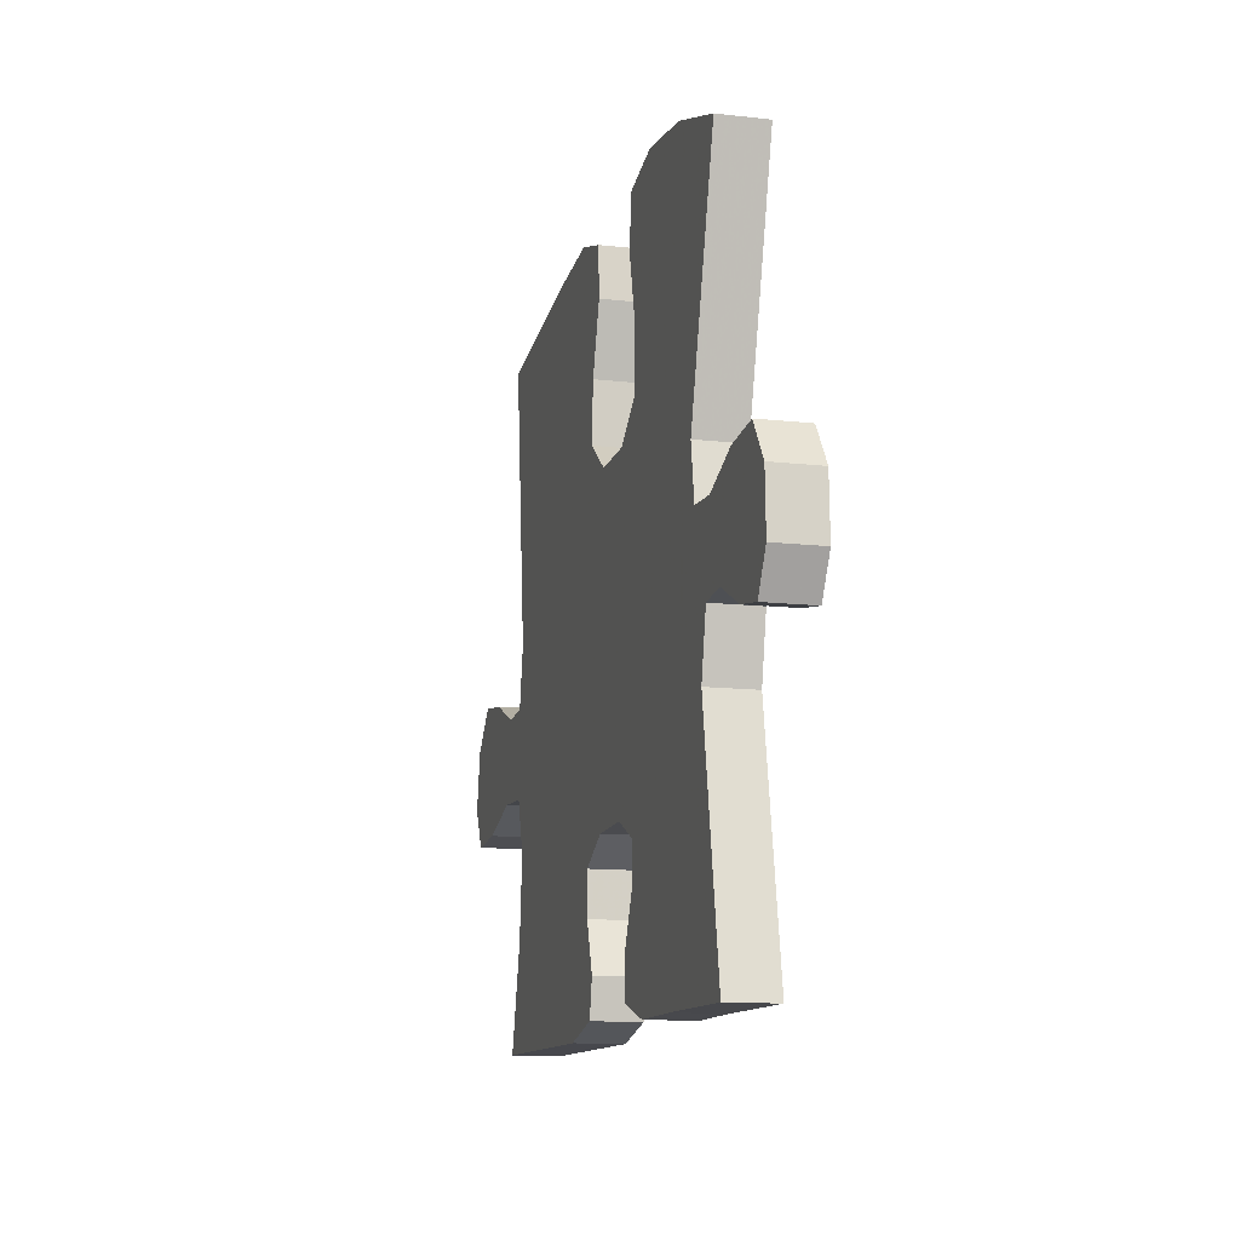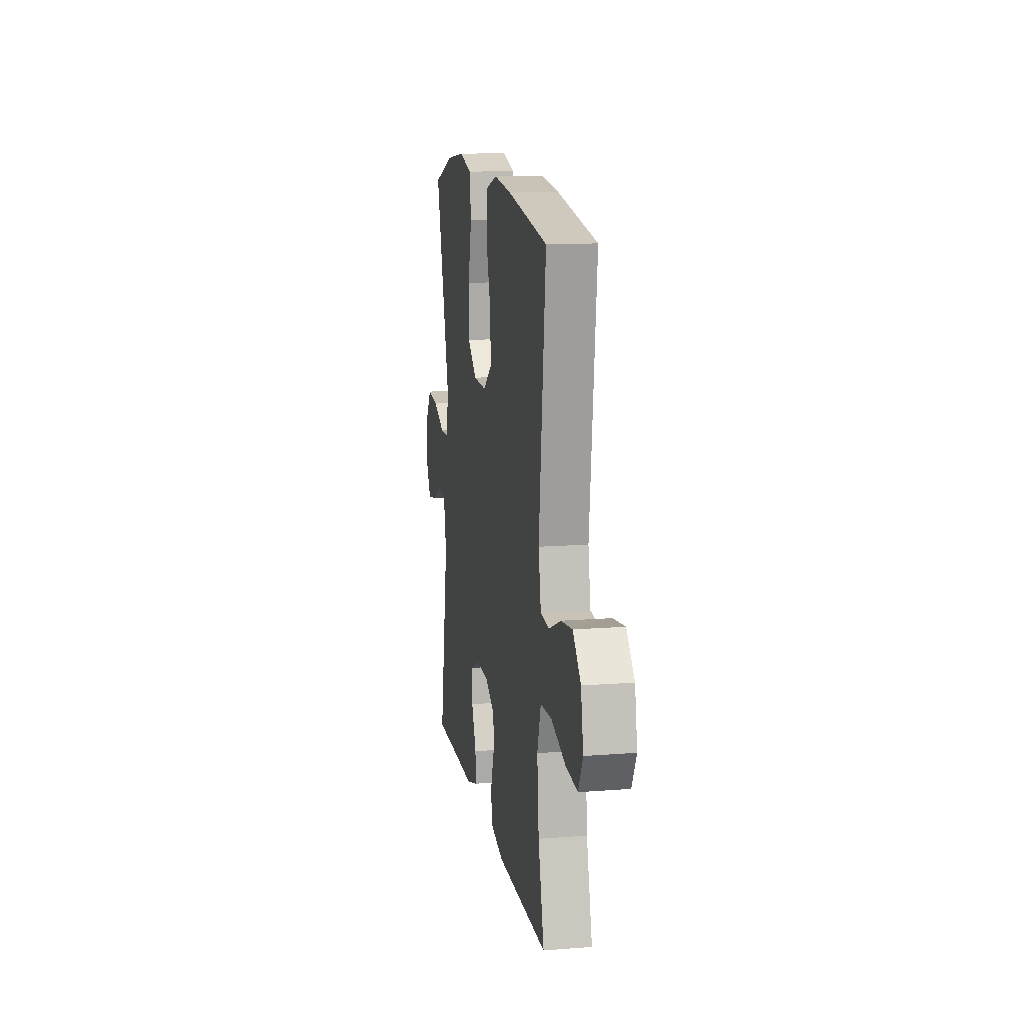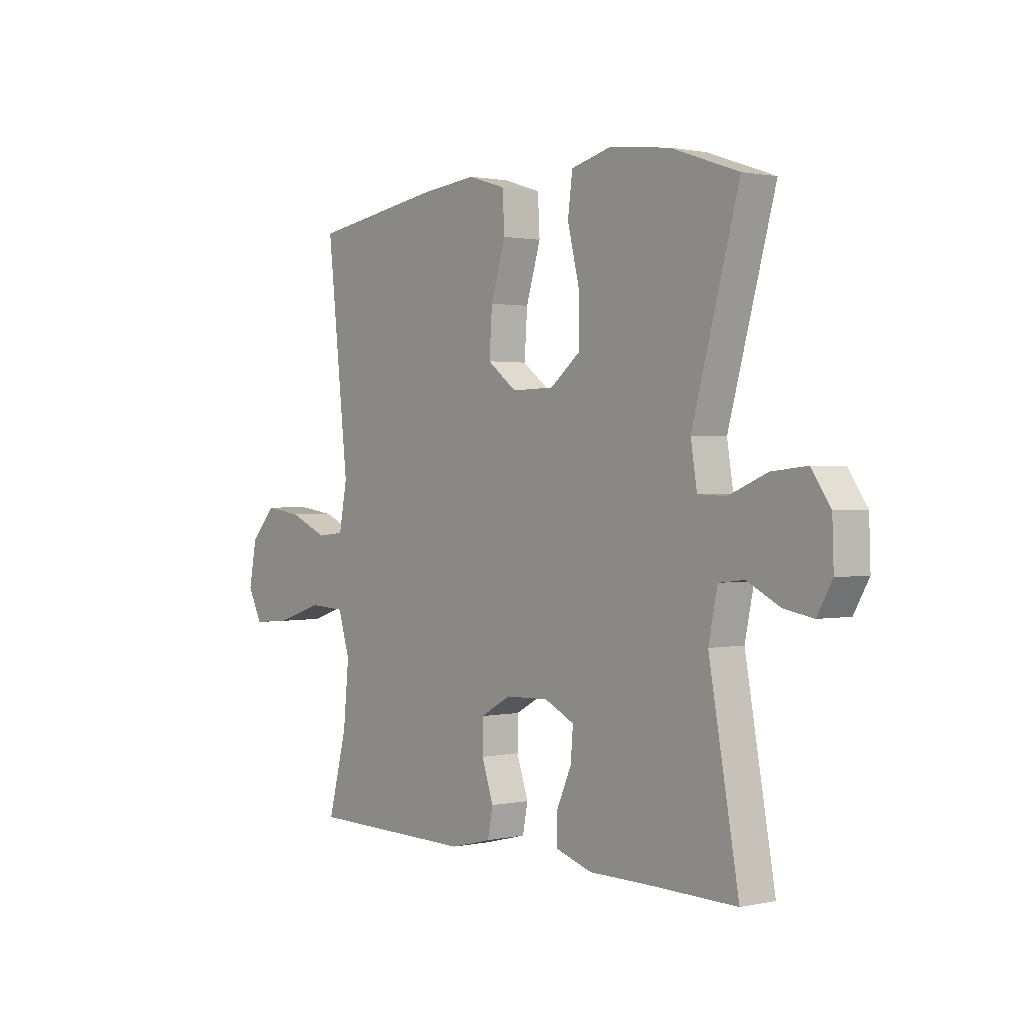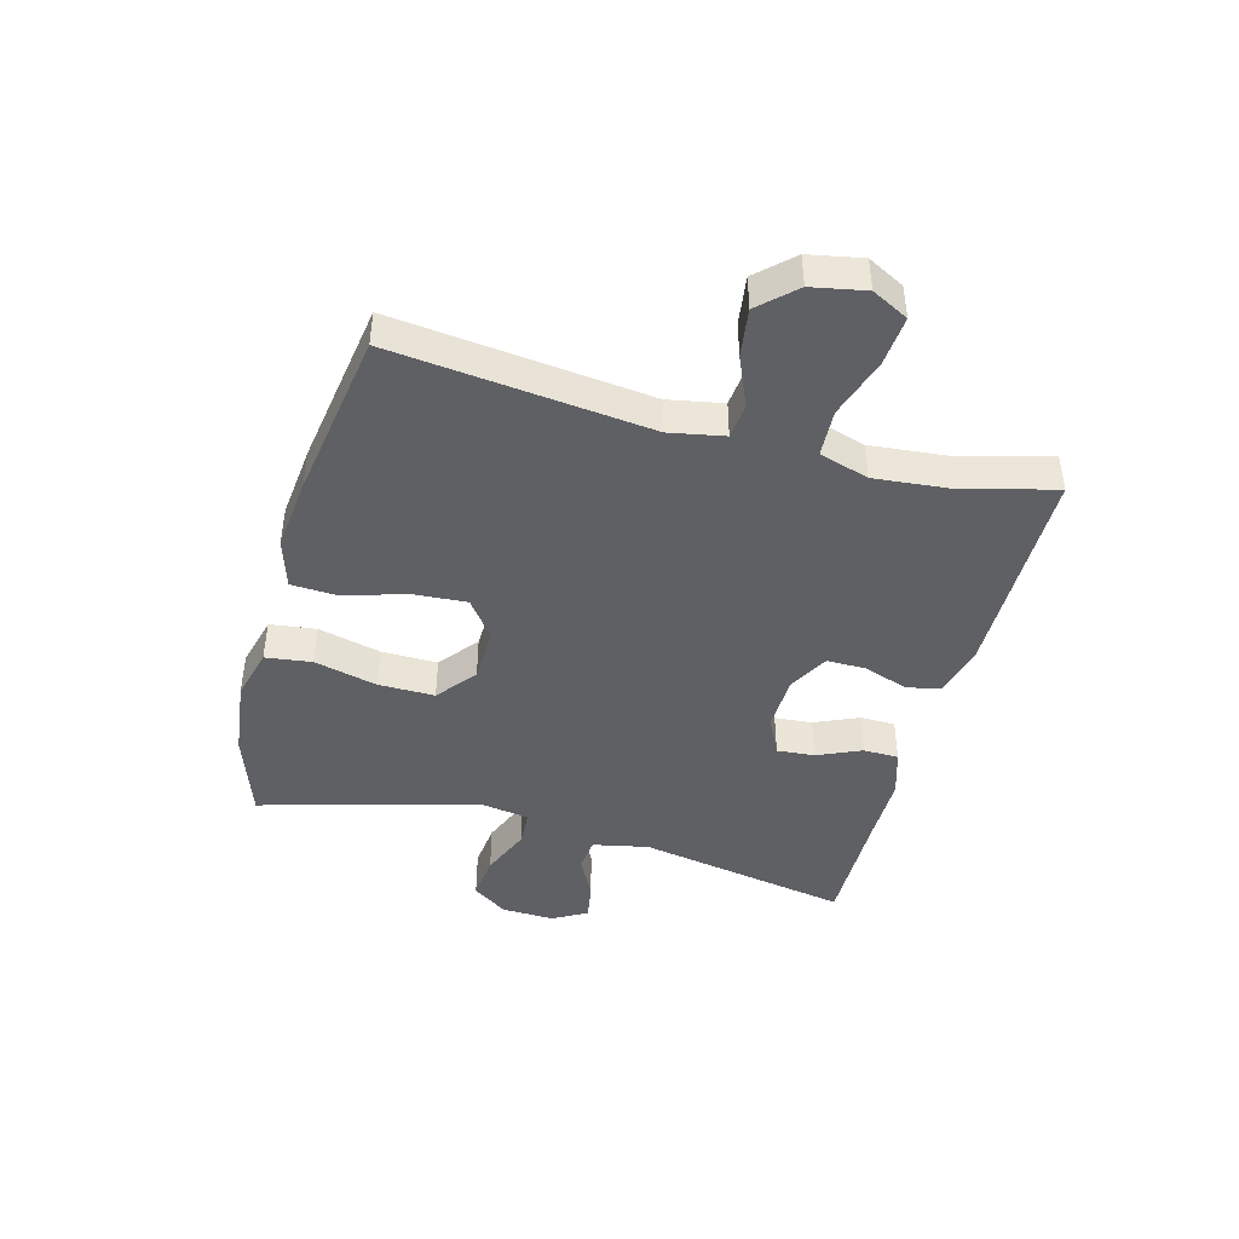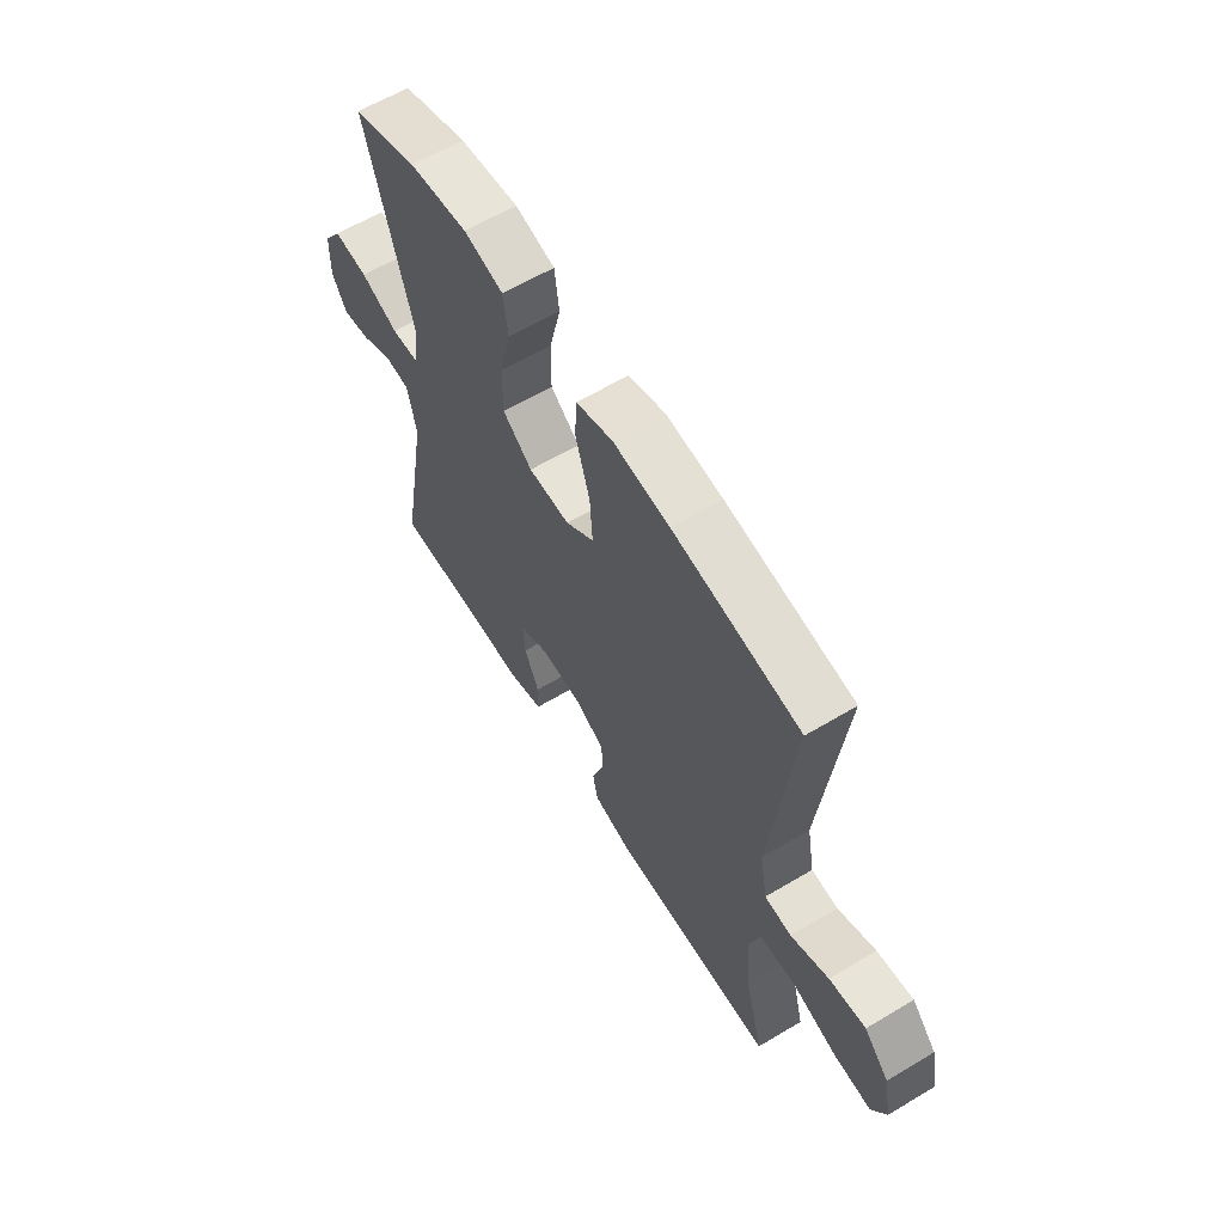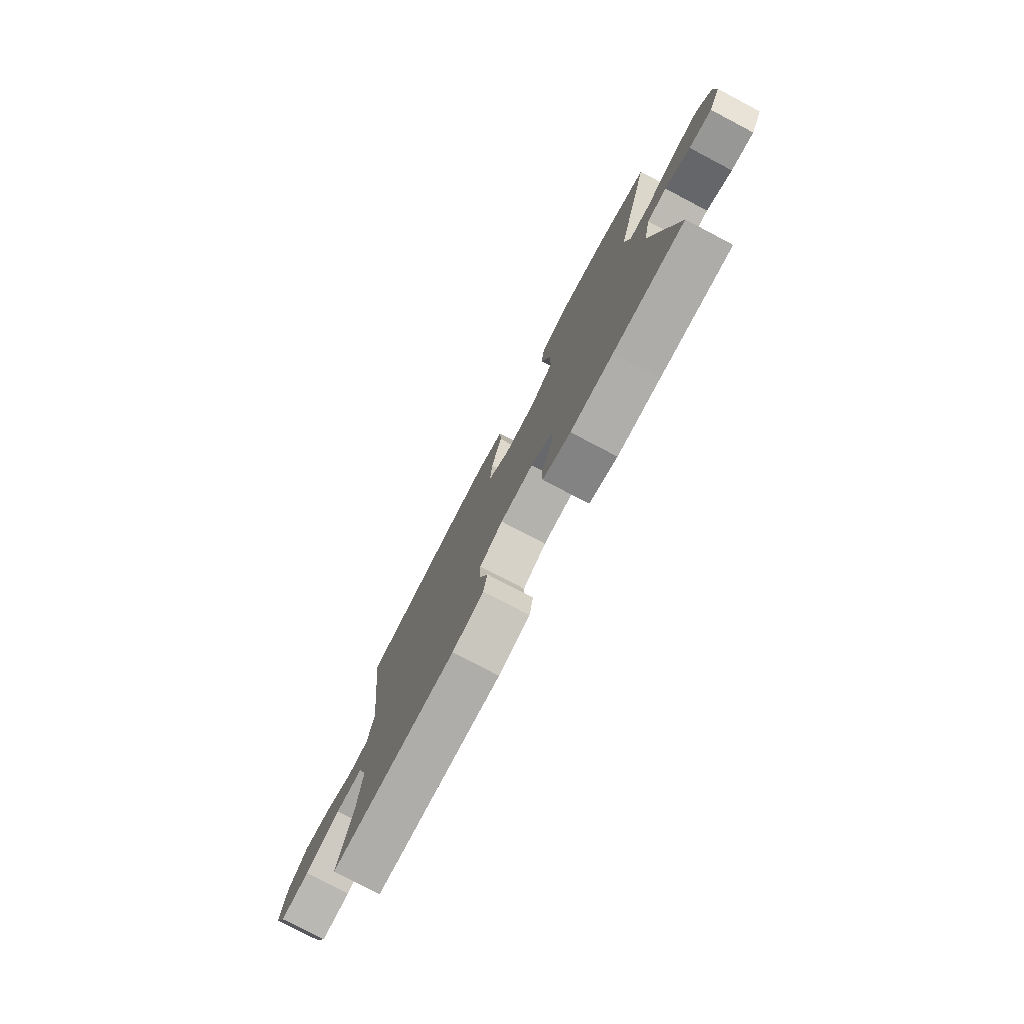
<metadata>
{"format":"obj","ext":"obj","renderer":"f3d","projection":"perspective","resolution":1024,"background":"white","views":[{"elev":-12.5,"azim":-104.9,"up":"+Z"},{"elev":13.4,"azim":80.0,"up":"+Z"},{"elev":1.1,"azim":-128.4,"up":"+Z"},{"elev":-44.0,"azim":74.8,"up":"+Y"},{"elev":61.4,"azim":58.7,"up":"+Z"},{"elev":-77.8,"azim":-117.7,"up":"+Z"}]}
</metadata>
<code>
v 0.5 0.07 0.5
v 0.454 0.07 0.079
v 0.471 0.07 -0.011
v 0.529 0.07 -0.017
v 0.611 0.07 0.018
v 0.69 0.07 0.029
v 0.744 0.07 -0.029
v 0.761 0.07 -0.117
v 0.73 0.07 -0.177
v 0.649 0.07 -0.17
v 0.55 0.07 -0.138
v 0.473 0.07 -0.142
v 0.448 0.07 -0.223
v 0.46 0.07 -0.347
v 0.5 0.07 -0.5
v 0.148 0.07 -0.504
v 0.06 0.07 -0.482
v 0.049 0.07 -0.426
v 0.074 0.07 -0.353
v 0.074 0.07 -0.289
v 0.009 0.07 -0.253
v -0.083 0.07 -0.25
v -0.146 0.07 -0.281
v -0.141 0.07 -0.343
v -0.109 0.07 -0.415
v -0.11 0.07 -0.473
v -0.187 0.07 -0.497
v -0.305 0.07 -0.497
v -0.5 0.07 -0.5
v -0.437 0.07 -0.15
v -0.456 0.07 -0.059
v -0.51 0.07 -0.053
v -0.579 0.07 -0.088
v -0.641 0.07 -0.099
v -0.673 0.07 -0.043
v -0.67 0.07 0.044
v -0.63 0.07 0.102
v -0.555 0.07 0.094
v -0.473 0.07 0.06
v -0.414 0.07 0.063
v -0.401 0.07 0.144
v -0.5 0.07 0.5
v -0.358 0.07 0.549
v -0.23 0.07 0.565
v -0.144 0.07 0.543
v -0.134 0.07 0.467
v -0.159 0.07 0.364
v -0.16 0.07 0.271
v -0.096 0.07 0.22
v -0.006 0.07 0.218
v 0.056 0.07 0.265
v 0.05 0.07 0.354
v 0.019 0.07 0.455
v 0.023 0.07 0.531
v 0.103 0.07 0.556
v 0.225 0.07 0.543
v 0.5 0 0.5
v 0.454 0 0.079
v 0.471 0 -0.011
v 0.529 0 -0.017
v 0.611 0 0.018
v 0.69 0 0.029
v 0.744 0 -0.029
v 0.761 0 -0.117
v 0.73 0 -0.177
v 0.649 0 -0.17
v 0.55 0 -0.138
v 0.473 0 -0.142
v 0.448 0 -0.223
v 0.46 0 -0.347
v 0.5 0 -0.5
v 0.148 0 -0.504
v 0.06 0 -0.482
v 0.049 0 -0.426
v 0.074 0 -0.353
v 0.074 0 -0.289
v 0.009 0 -0.253
v -0.083 0 -0.25
v -0.146 0 -0.281
v -0.141 0 -0.343
v -0.109 0 -0.415
v -0.11 0 -0.473
v -0.187 0 -0.497
v -0.305 0 -0.497
v -0.5 0 -0.5
v -0.437 0 -0.15
v -0.456 0 -0.059
v -0.51 0 -0.053
v -0.579 0 -0.088
v -0.641 0 -0.099
v -0.673 0 -0.043
v -0.67 0 0.044
v -0.63 0 0.102
v -0.555 0 0.094
v -0.473 0 0.06
v -0.414 0 0.063
v -0.401 0 0.144
v -0.5 0 0.5
v -0.358 0 0.549
v -0.23 0 0.565
v -0.144 0 0.543
v -0.134 0 0.467
v -0.159 0 0.364
v -0.16 0 0.271
v -0.096 0 0.22
v -0.006 0 0.218
v 0.056 0 0.265
v 0.05 0 0.354
v 0.019 0 0.455
v 0.023 0 0.531
v 0.103 0 0.556
v 0.225 0 0.543
f 56 1 2
f 55 56 2
f 54 55 2
f 53 54 2
f 52 53 2
f 51 52 2 3
f 50 51 3
f 49 50 3
f 45 46 47
f 44 45 47
f 43 44 47
f 42 43 47
f 41 42 47
f 40 41 47 48
f 37 38 39
f 36 37 39
f 35 36 39
f 34 35 39
f 33 34 39
f 32 33 39
f 31 32 39 40
f 40 48 49
f 31 40 49
f 30 31 49
f 26 27 28
f 25 26 28
f 24 25 28
f 28 29 30
f 24 28 30
f 23 24 30
f 17 18 19
f 16 17 19
f 15 16 19
f 14 15 19
f 13 14 19 20
f 12 13 20 21
f 9 10 11
f 8 9 11
f 7 8 11
f 6 7 11
f 5 6 11
f 4 5 11
f 3 4 11 12
f 12 21 22
f 3 12 22
f 49 3 22
f 22 23 30 49
f 58 57 112
f 58 112 111
f 58 111 110
f 58 110 109
f 58 109 108
f 59 58 108 107
f 59 107 106
f 59 106 105
f 103 102 101
f 103 101 100
f 103 100 99
f 103 99 98
f 103 98 97
f 104 103 97 96
f 95 94 93
f 95 93 92
f 95 92 91
f 95 91 90
f 95 90 89
f 95 89 88
f 96 95 88 87
f 105 104 96
f 105 96 87
f 105 87 86
f 84 83 82
f 84 82 81
f 84 81 80
f 86 85 84
f 86 84 80
f 86 80 79
f 75 74 73
f 75 73 72
f 75 72 71
f 75 71 70
f 76 75 70 69
f 77 76 69 68
f 67 66 65
f 67 65 64
f 67 64 63
f 67 63 62
f 67 62 61
f 67 61 60
f 68 67 60 59
f 78 77 68
f 78 68 59
f 78 59 105
f 105 86 79 78
f 1 57 58 2
f 2 58 59 3
f 3 59 60 4
f 4 60 61 5
f 5 61 62 6
f 6 62 63 7
f 7 63 64 8
f 8 64 65 9
f 9 65 66 10
f 10 66 67 11
f 11 67 68 12
f 12 68 69 13
f 13 69 70 14
f 14 70 71 15
f 15 71 72 16
f 16 72 73 17
f 17 73 74 18
f 18 74 75 19
f 19 75 76 20
f 20 76 77 21
f 21 77 78 22
f 22 78 79 23
f 23 79 80 24
f 24 80 81 25
f 25 81 82 26
f 26 82 83 27
f 27 83 84 28
f 28 84 85 29
f 29 85 86 30
f 30 86 87 31
f 31 87 88 32
f 32 88 89 33
f 33 89 90 34
f 34 90 91 35
f 35 91 92 36
f 36 92 93 37
f 37 93 94 38
f 38 94 95 39
f 39 95 96 40
f 40 96 97 41
f 41 97 98 42
f 42 98 99 43
f 43 99 100 44
f 44 100 101 45
f 45 101 102 46
f 46 102 103 47
f 47 103 104 48
f 48 104 105 49
f 49 105 106 50
f 50 106 107 51
f 51 107 108 52
f 52 108 109 53
f 53 109 110 54
f 54 110 111 55
f 55 111 112 56
f 56 112 57 1

</code>
